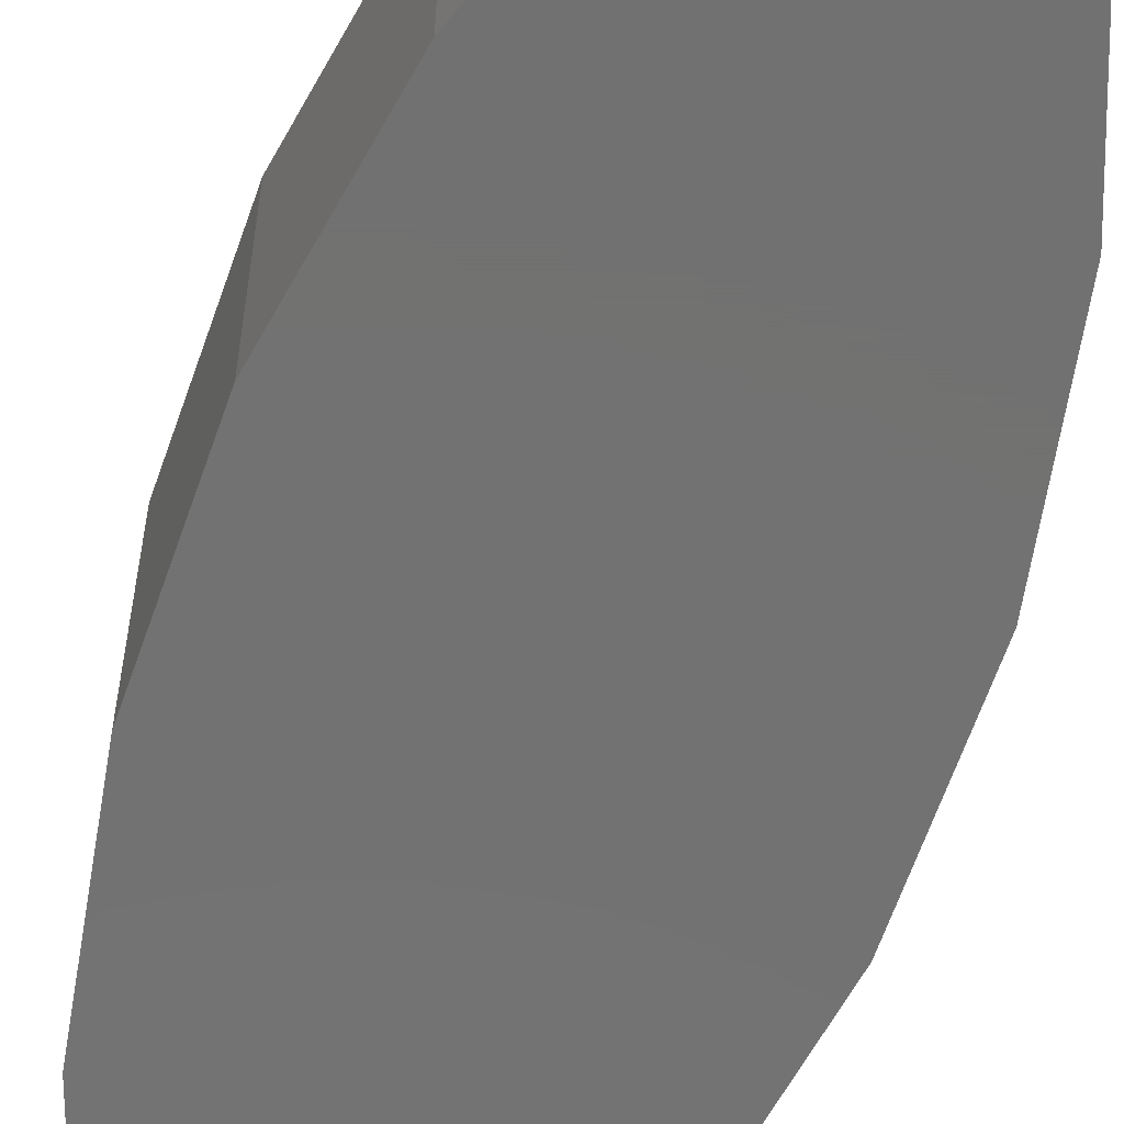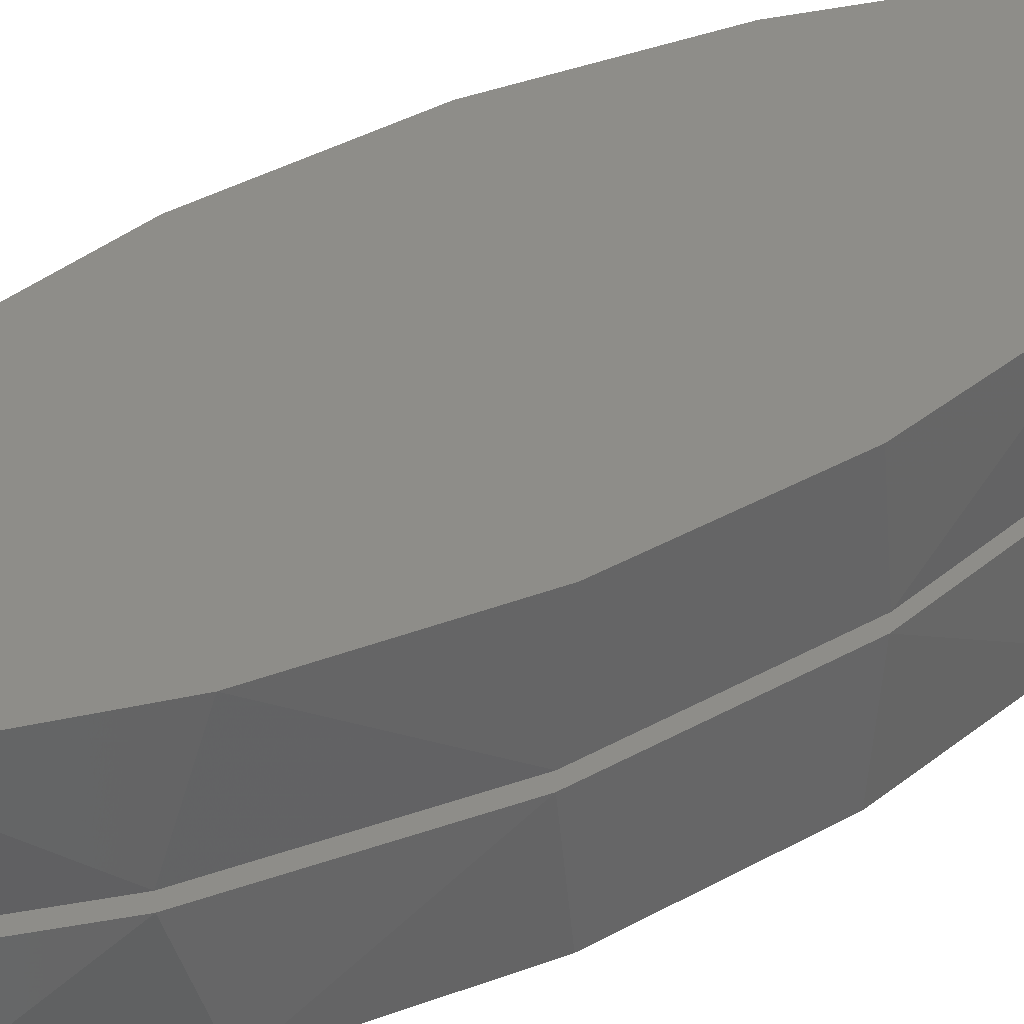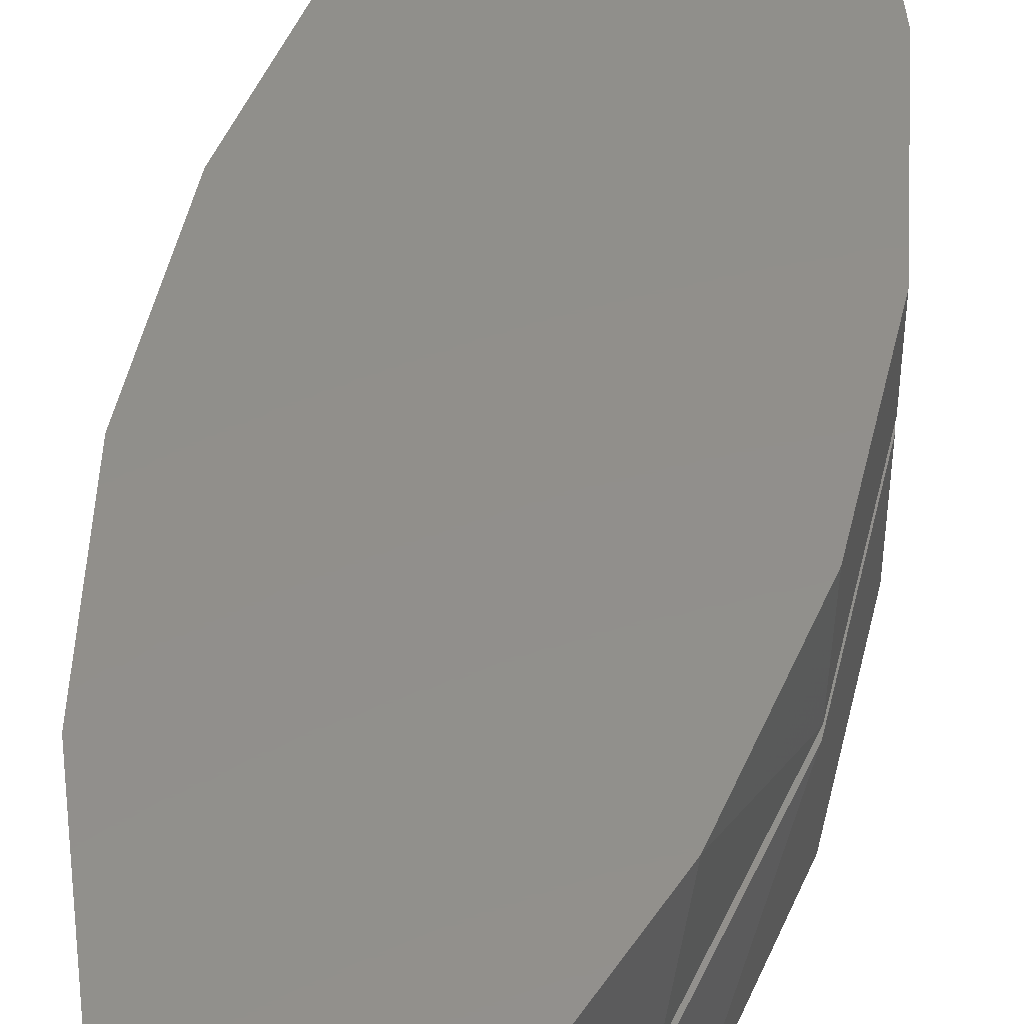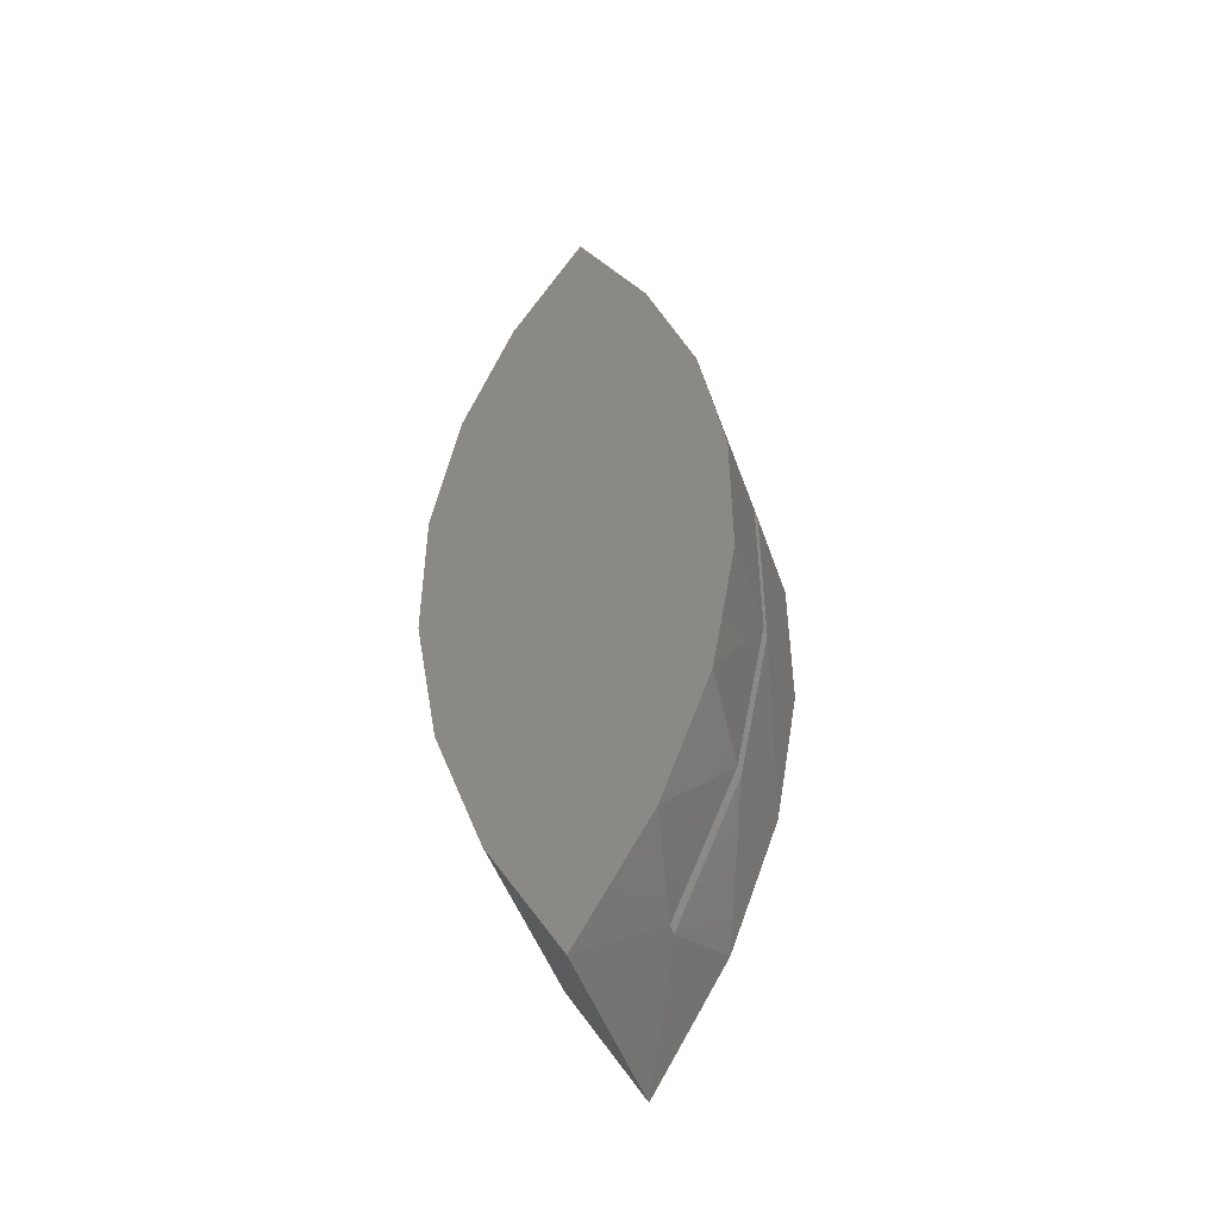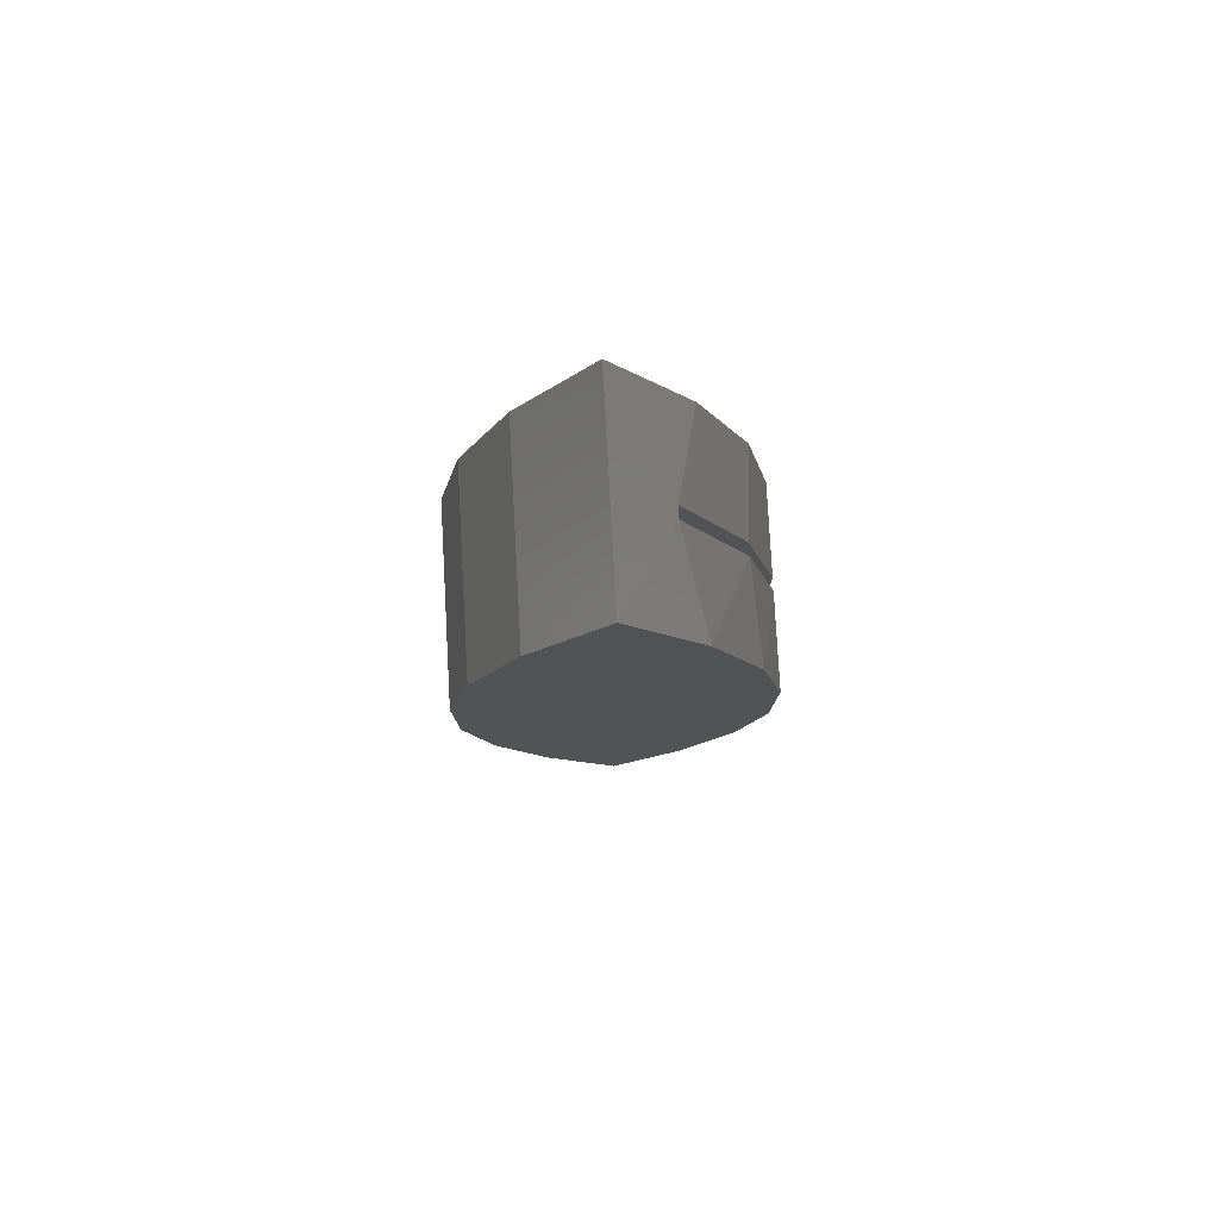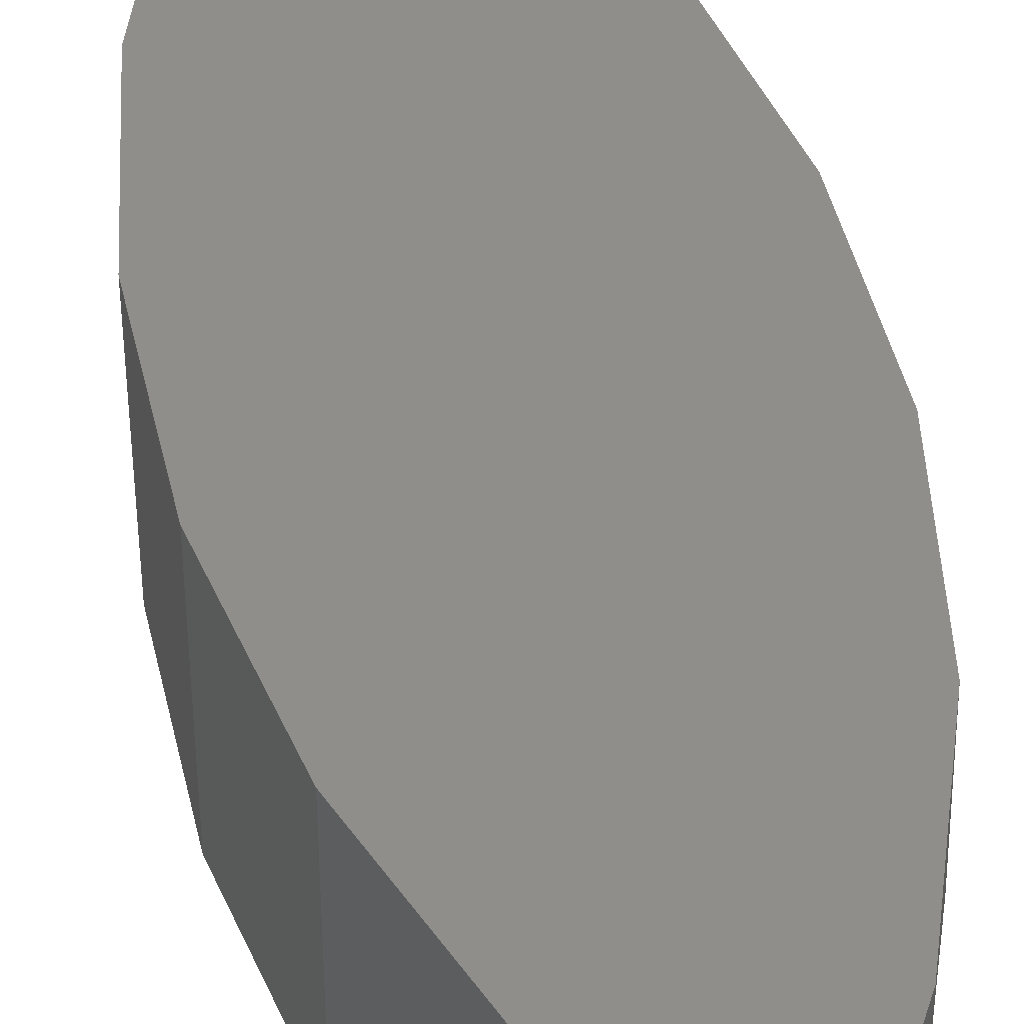
<metadata>
{"format":"stl","ext":"stl","renderer":"f3d","projection":"perspective","resolution":1024,"background":"white","views":[{"elev":-63.8,"azim":160.8,"up":"+Z"},{"elev":38.5,"azim":-125.3,"up":"+Z"},{"elev":50.8,"azim":-166.9,"up":"+Z"},{"elev":-48.5,"azim":-161.0,"up":"+Y"},{"elev":79.9,"azim":176.9,"up":"+Y"},{"elev":44.7,"azim":167.4,"up":"+Z"}]}
</metadata>
<code>
# stl→obj: 50 verts, 96 faces
v -0.0718 0.552 0.1406
v -0.1003 0.494 0.2656
v -2.22e-16 0.6711 0.2656
v -0.1584 0.3397 0.1406
v -0.0718 -0.552 0.1406
v -0.1003 -0.494 0.2656
v -0.1584 -0.3397 0.1406
v -3.331e-16 -0.6711 0.2656
v -0.1003 -0.494 0
v -0.1584 -0.3397 0.125
v -0.1689 -0.3023 0
v -0.2025 -0.1147 0.125
v -0.1689 0.3023 0
v -0.2037 0.1018 0
v -0.2025 0.1147 0.125
v -0.1584 0.3397 0.125
v -0.1003 0.494 0
v -0.1689 -0.3023 0.2656
v -0.2025 -0.1147 0.1406
v -0.2037 -0.1018 0.2656
v -0.2025 0.1147 0.1406
v -0.1689 0.3023 0.2656
v -0.0718 0.552 0.125
v -2.22e-16 0.6711 0
v -0.0718 -0.552 0.125
v -3.331e-16 -0.6711 0
v -0.2037 -0.1018 0
v -0.2037 0.1018 0.2656
v 0.08307 -1.202e-15 0.125
v 0.06547 0.1924 0.1406
v 0.06547 0.1924 0.125
v 0.01327 0.3785 0.1406
v 0.01327 0.3785 0.125
v 0.08307 -1.202e-15 0.1406
v 0.06547 -0.1924 0.125
v 0.06547 -0.1924 0.1406
v 0.01327 -0.3785 0.125
v 0.01327 -0.3785 0.1406
v 0.1003 0.494 0.2656
v 0.1689 0.3023 0.2656
v 0.2037 0.1018 0.2656
v 0.2037 -0.1018 0.2656
v 0.1689 -0.3023 0.2656
v 0.1003 -0.494 0.2656
v 0.1003 0.494 0
v 0.1003 -0.494 0
v 0.1689 -0.3023 0
v 0.2037 -0.1018 0
v 0.2037 0.1018 0
v 0.1689 0.3023 0
f 1 2 3
f 1 4 2
f 5 6 7
f 5 8 6
f 9 10 11
f 11 10 12
f 13 14 15
f 15 16 13
f 17 13 16
f 6 18 7
f 19 7 18
f 18 20 19
f 21 22 4
f 4 22 2
f 23 1 3
f 23 3 24
f 23 24 17
f 23 17 16
f 25 10 9
f 25 9 26
f 25 26 8
f 25 8 5
f 15 14 12
f 12 14 27
f 12 27 11
f 19 20 21
f 21 20 28
f 21 28 22
f 29 30 31
f 31 30 32
f 31 32 33
f 33 32 1
f 33 1 23
f 30 29 34
f 34 29 35
f 34 35 36
f 36 35 37
f 36 37 38
f 38 37 25
f 38 25 5
f 23 16 33
f 33 16 31
f 31 16 15
f 31 15 29
f 29 15 12
f 29 12 35
f 35 12 37
f 37 12 10
f 37 10 25
f 32 4 1
f 36 19 34
f 34 19 21
f 34 21 30
f 30 21 4
f 30 4 32
f 5 7 38
f 38 7 19
f 38 19 36
f 3 2 39
f 39 2 40
f 40 2 22
f 40 22 41
f 41 22 28
f 41 28 42
f 42 28 20
f 42 20 43
f 43 20 18
f 43 18 44
f 44 18 6
f 44 6 8
f 45 17 24
f 26 9 46
f 46 9 11
f 46 11 47
f 47 11 27
f 47 27 48
f 48 27 14
f 48 14 49
f 49 14 13
f 49 13 50
f 50 13 17
f 50 17 45
f 24 3 45
f 45 3 39
f 45 39 50
f 50 39 40
f 50 40 49
f 49 40 41
f 49 41 48
f 48 41 42
f 48 42 47
f 47 42 43
f 47 43 46
f 46 43 44
f 46 44 26
f 26 44 8

</code>
